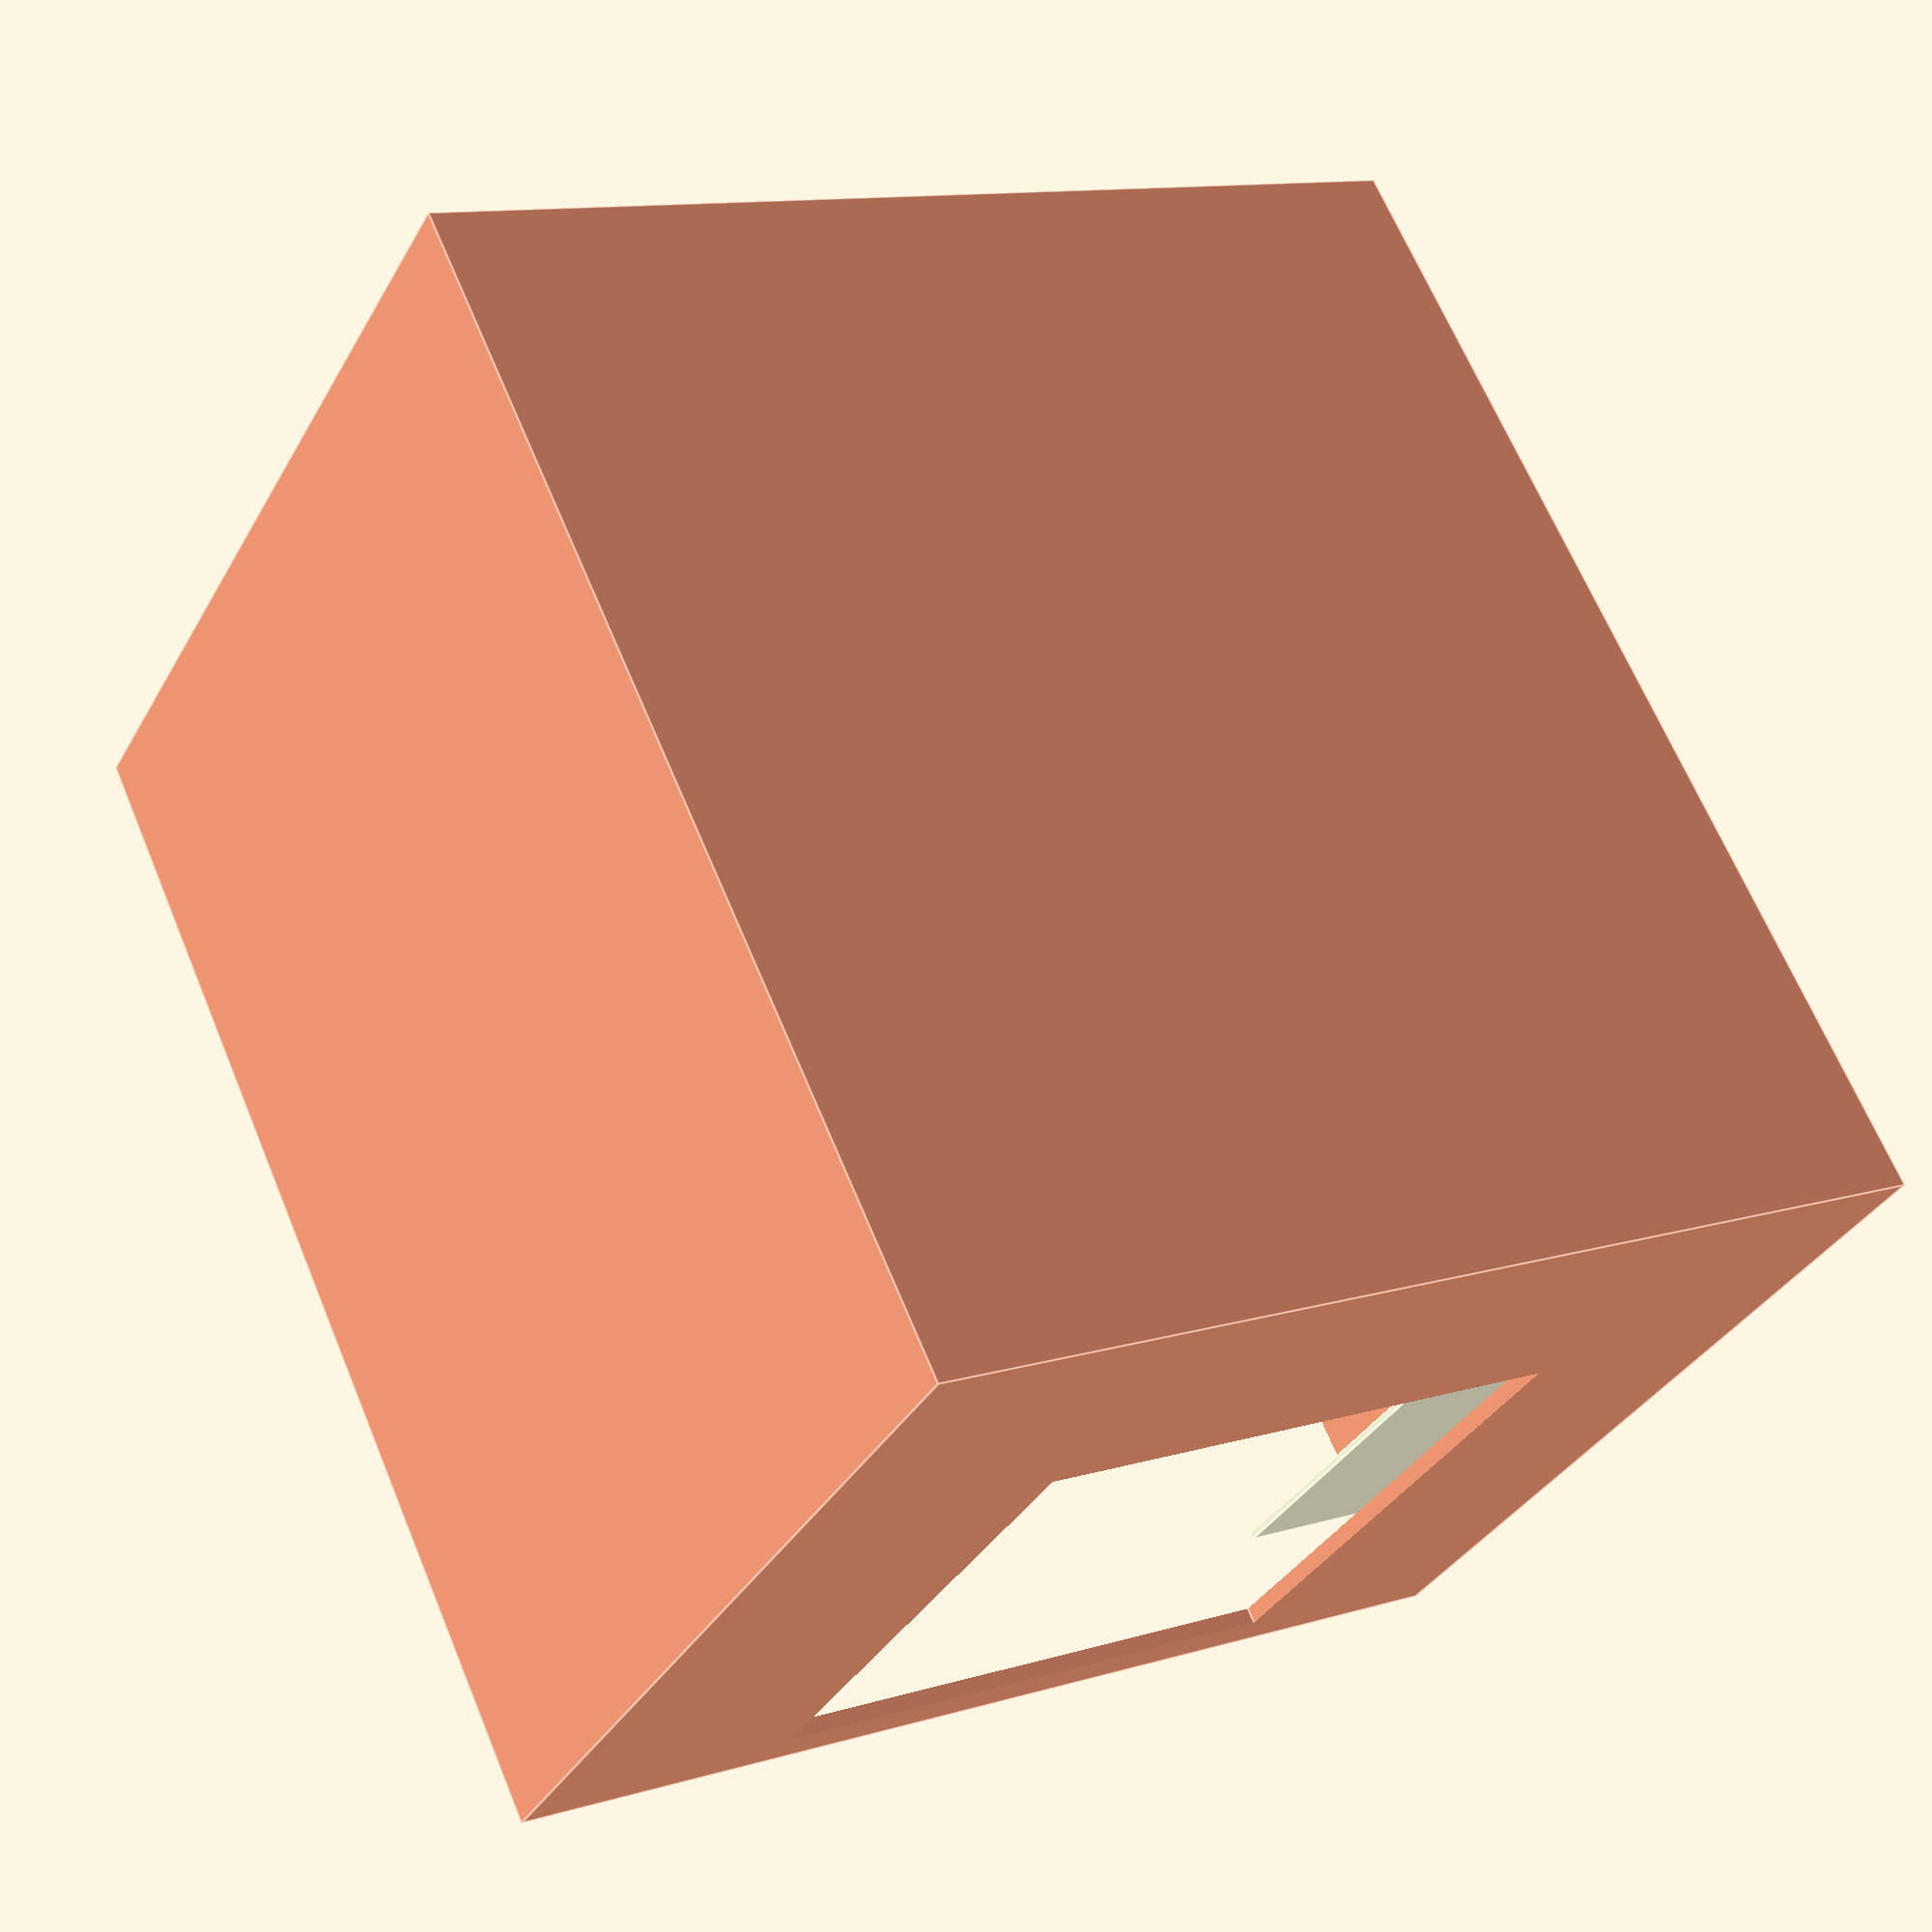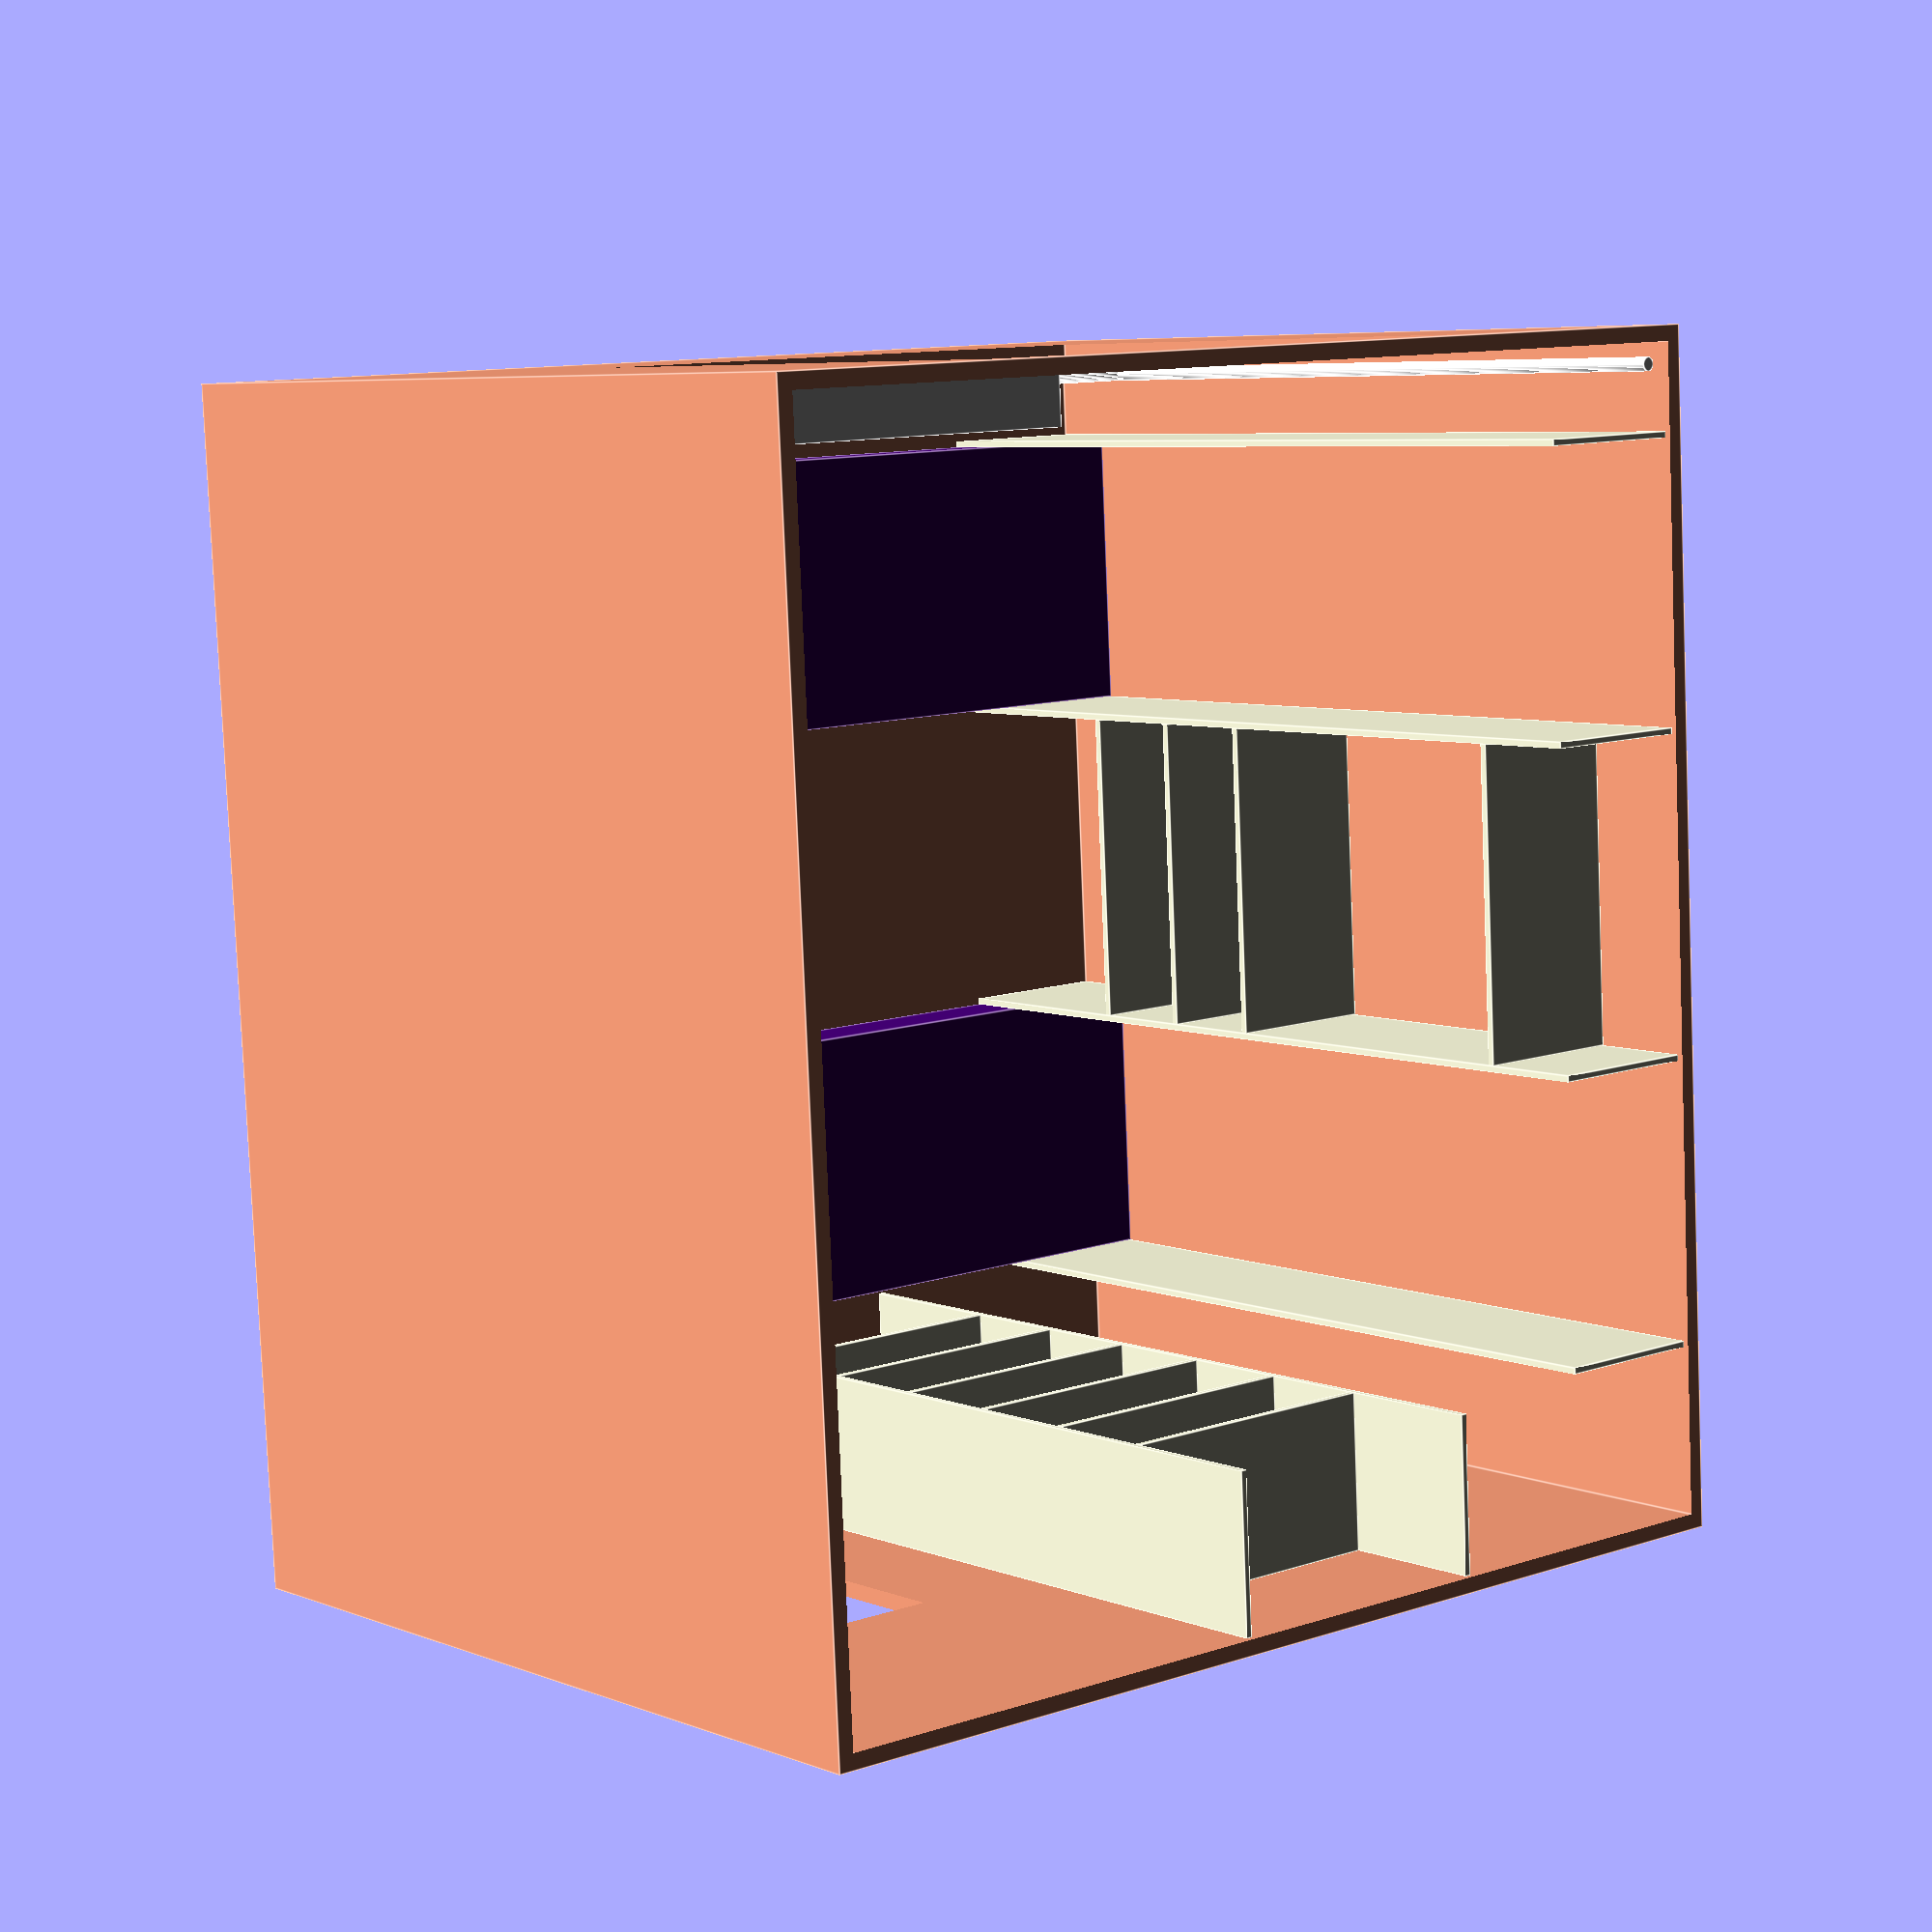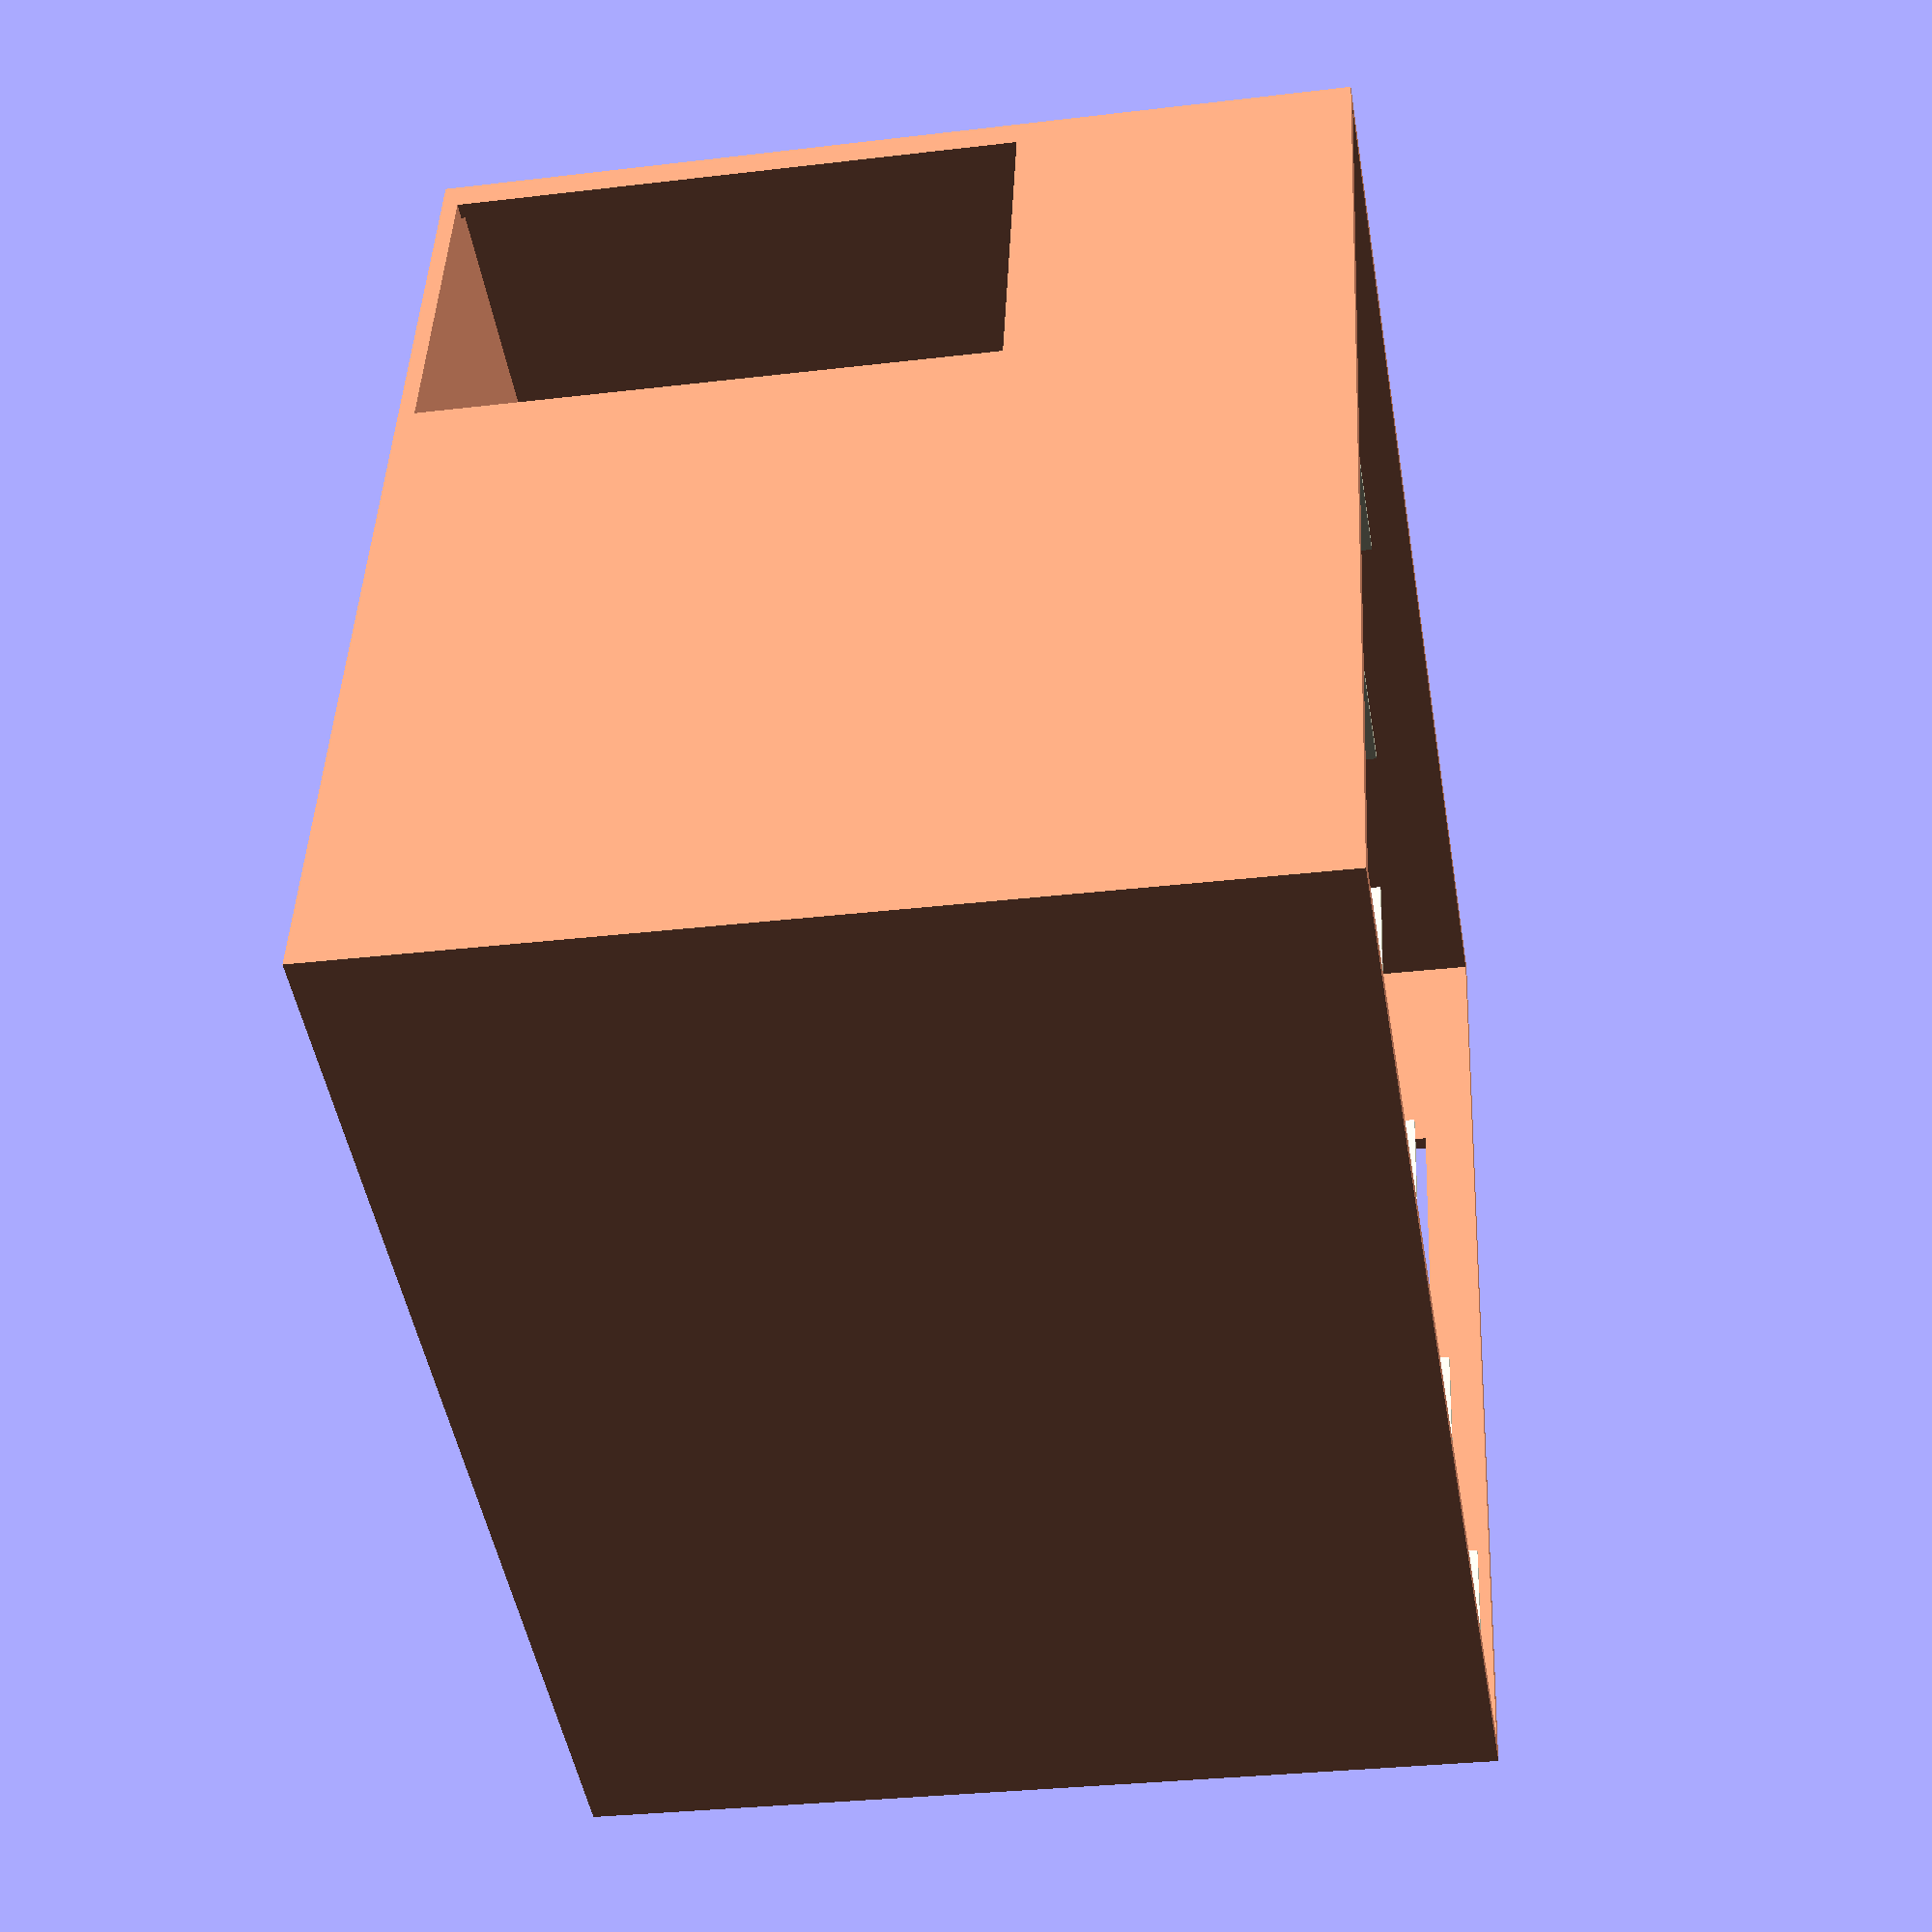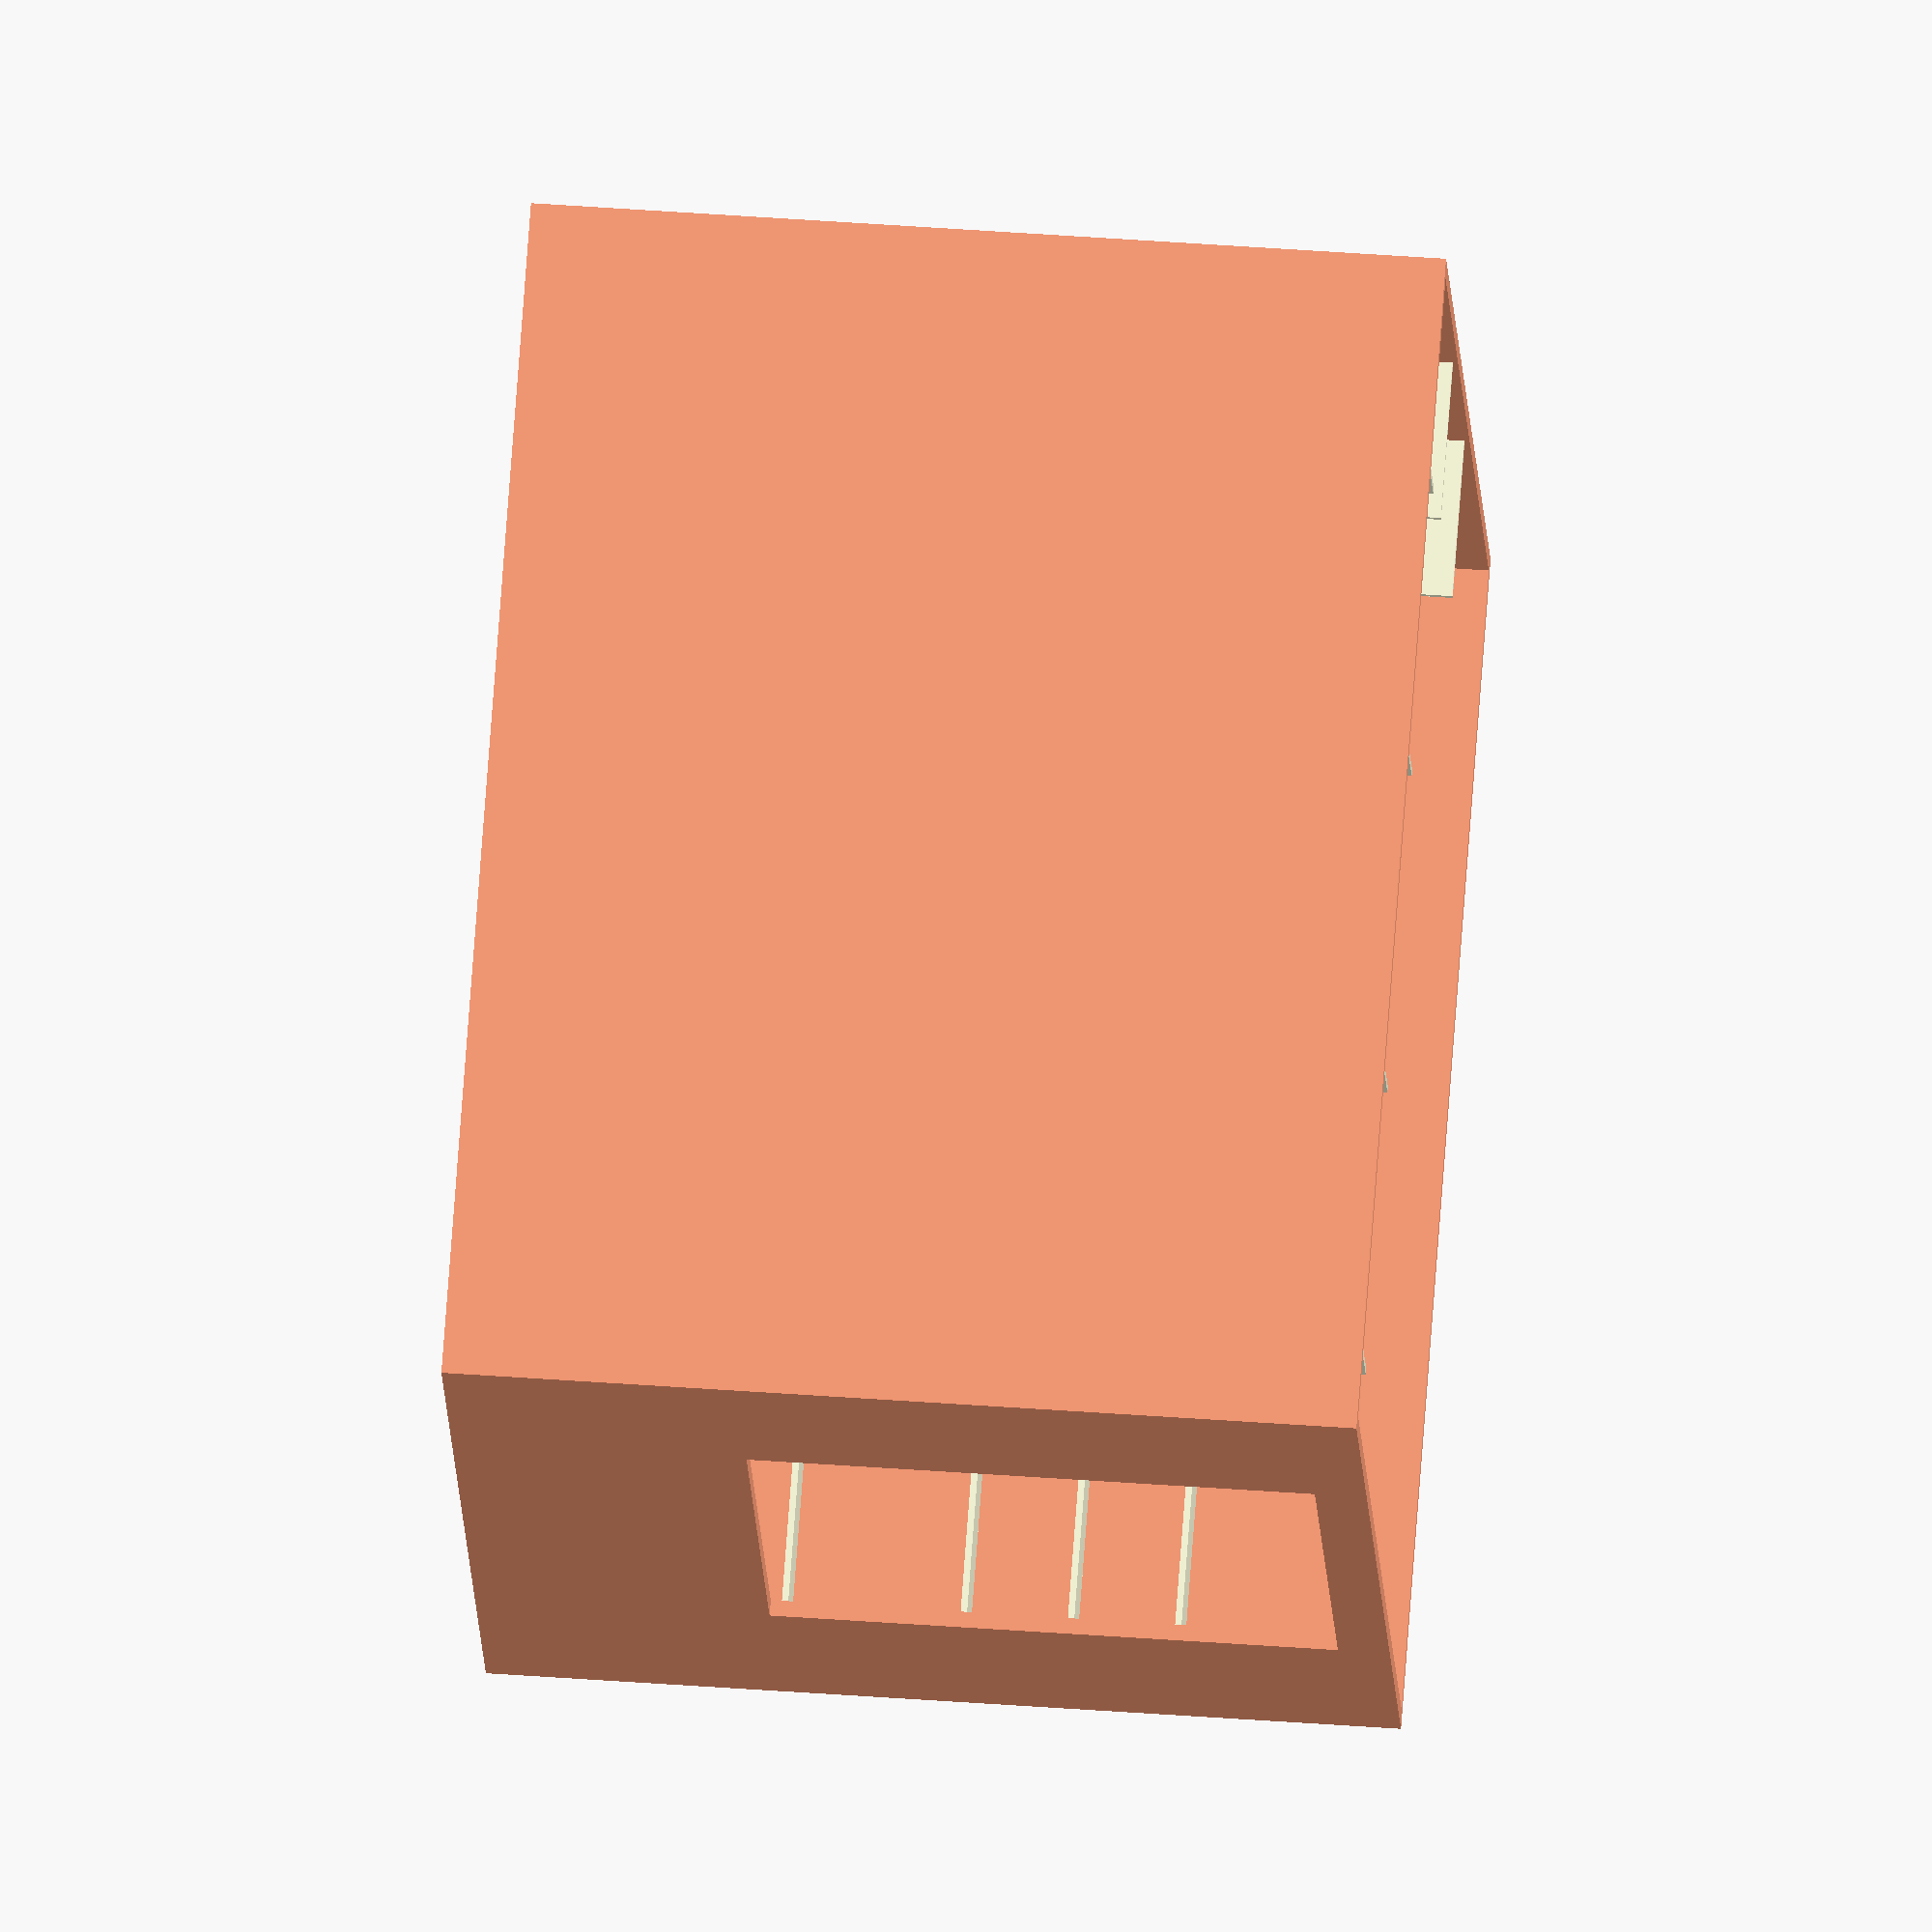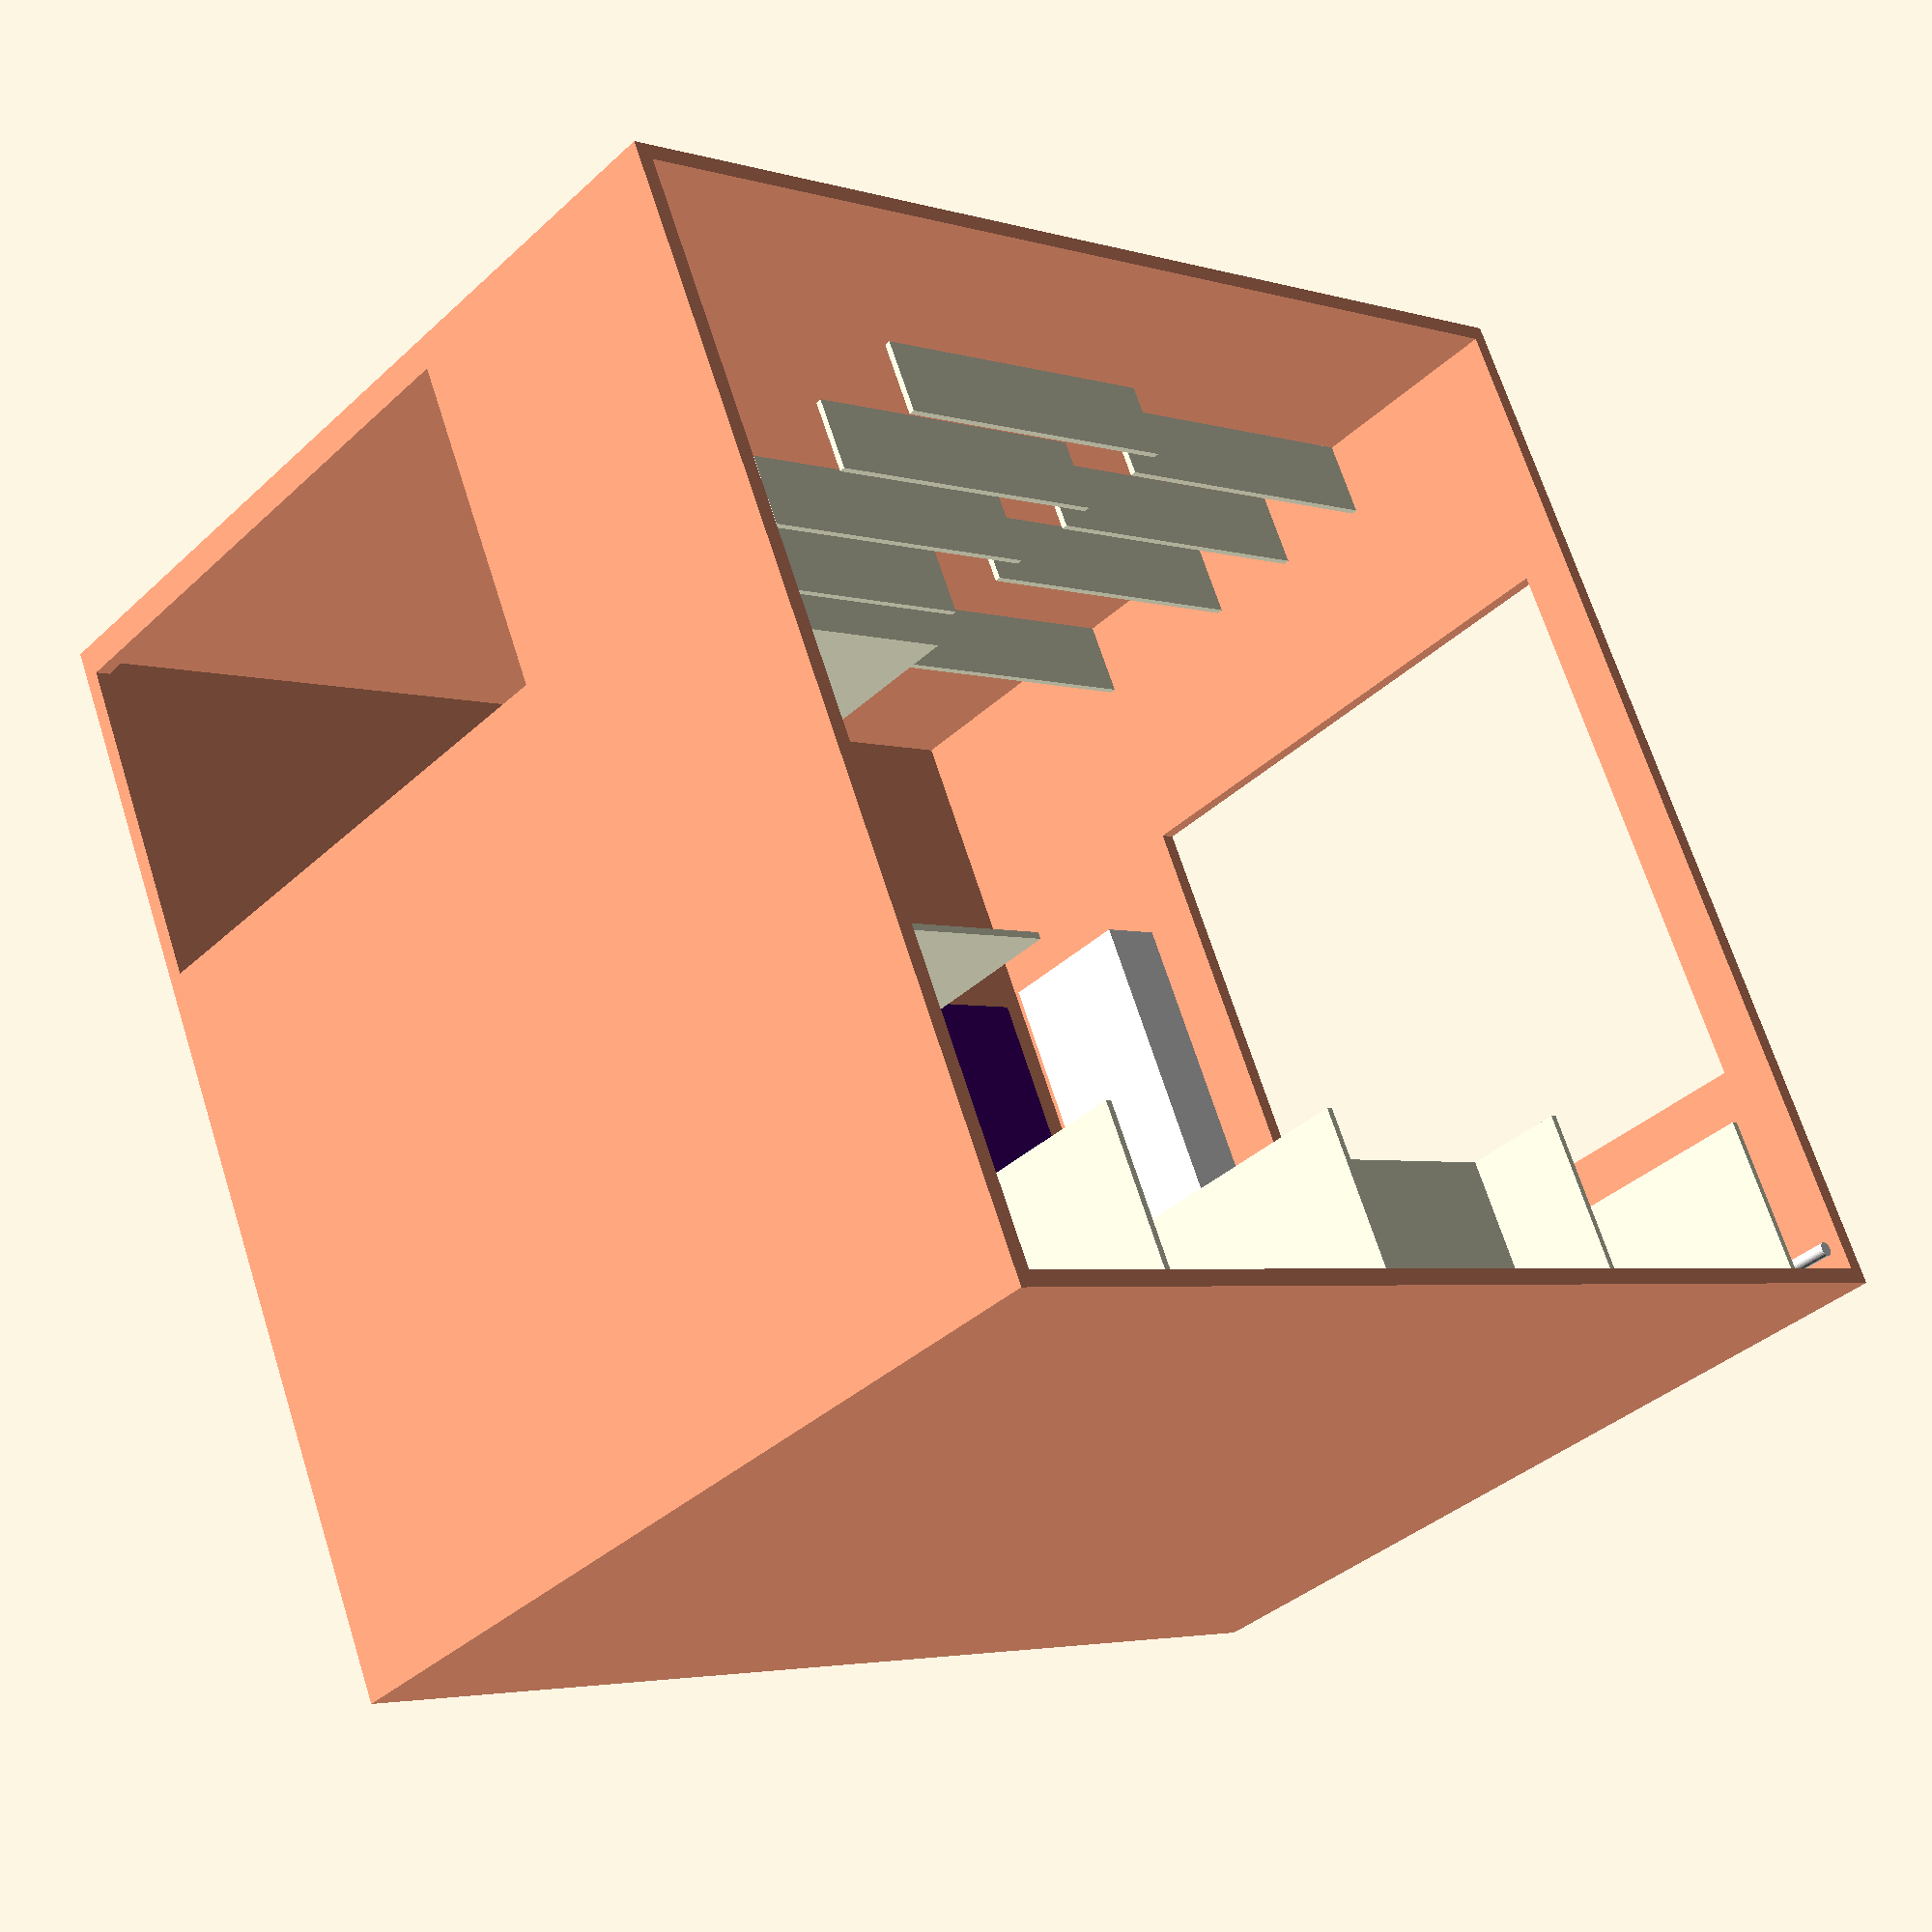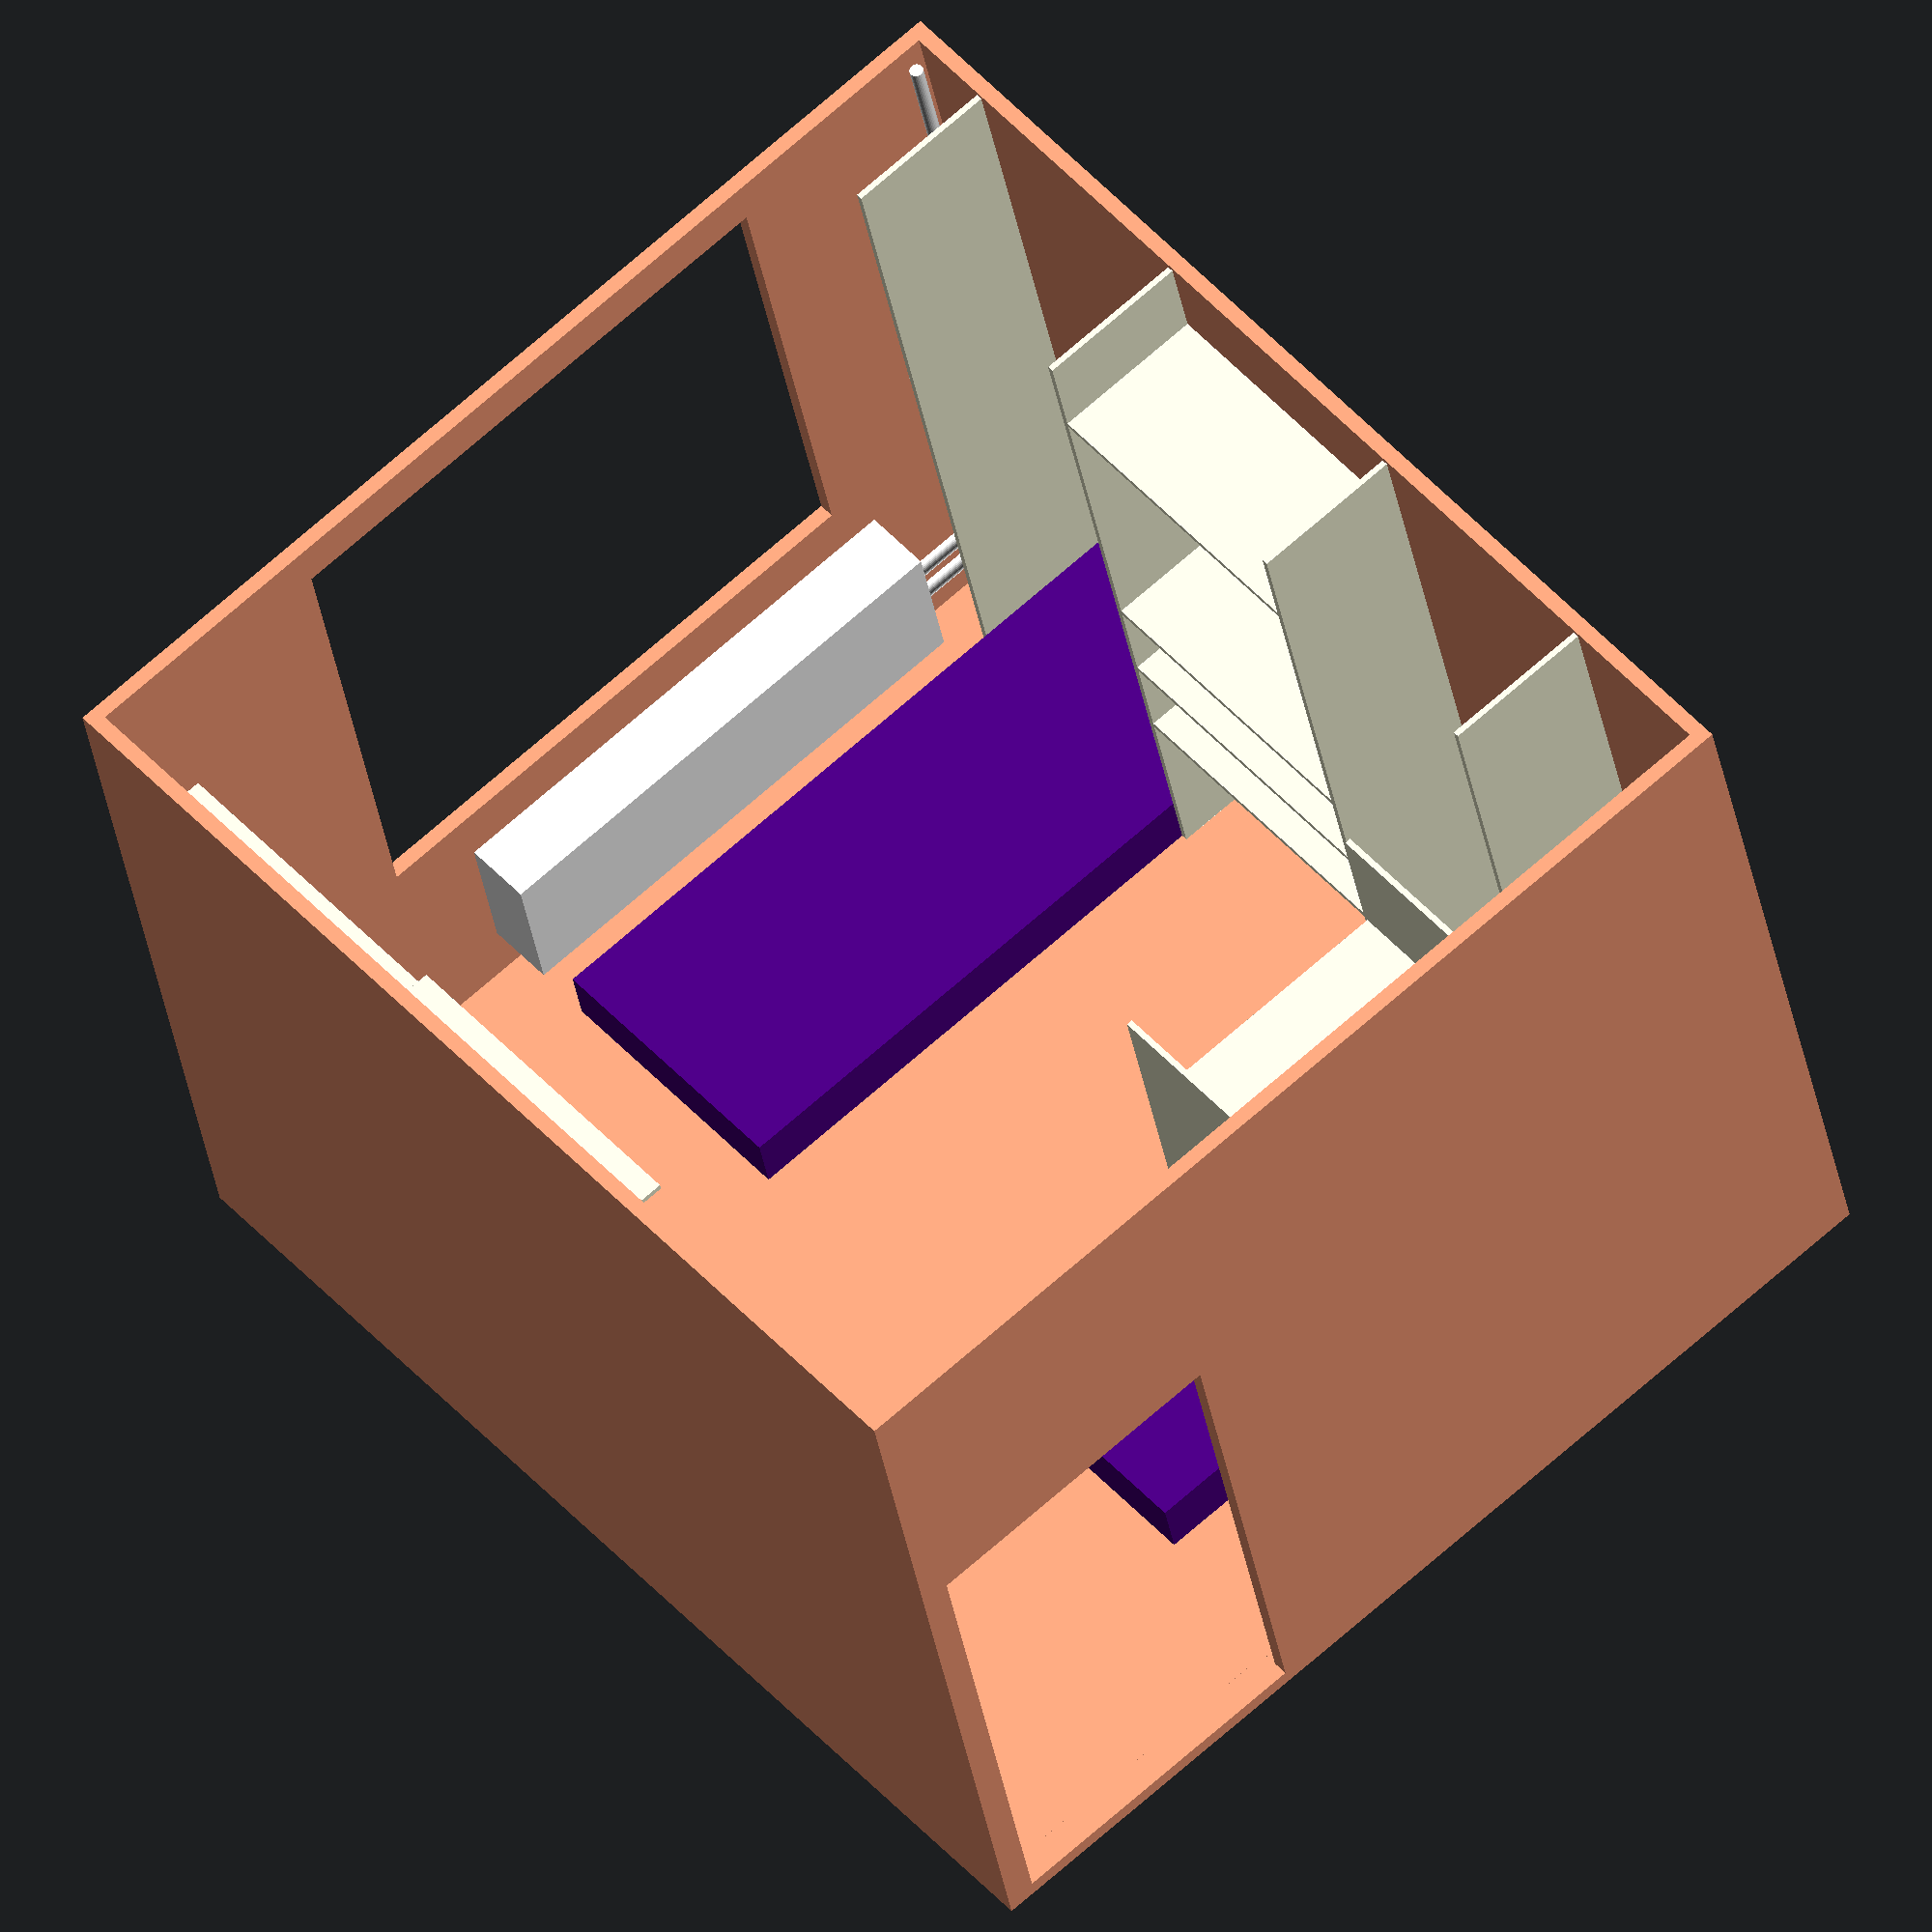
<openscad>
/*
Based on the layout of the II-57 series house
tipdoma.com/2009/10/ceriya-ii-57/
*/

// ===========================================================
// ===========================================================
// !!! BLOCK OF ROOM`S SIZE !!!
// small room`s size (high, lenght, width)
room_high = 2560;
room_length = 3300;
room_width = 3050;
// wall`s thickness
room_thick_wall = 90;
// window`s cube
window_high = 1590;
window_length = 1630;
window_width = room_thick_wall * 2;
// window`s coord by wall
window_Z = 780;
window_X = 675;
// door`s cube
door_high = 2000;
door_length = 950;
door_width = room_thick_wall * 2;
// door`s ccord by wall
door_X = room_width - door_length - 40;
// ===========================================================
// !!! DRAW ROOM BASE !!!
//set white color for all
color("lightsalmon", 1)
{
    difference()
    {
        difference()
        {
            difference()
            {
            // base for draw room with wall
                translate([-room_thick_wall/2, -room_thick_wall/2, -room_thick_wall/2])
                cube([room_width + room_thick_wall, room_length+room_thick_wall, room_high]);
            // small room
                translate([0, 0, 0])
                cube([room_width, room_length, room_high]);
            }    
            // base for draw window
            translate([window_X, -room_thick_wall, window_Z])
            cube([window_length, window_width, window_high]);
        }

        translate([door_X, room_length-room_thick_wall/2, 0])
        cube([door_length, door_width, window_high]);
    }
}

// ===========================================================
// ===========================================================
// !!! BLOCK OF SHELF`S SIZE !!!
shelf_thick = 18;
shelf_width_S = 225;
shelf_width_L = 450;

module shelf_draw(size=shelf_width_S, length)
{
    color("lightyellow", 1)
    cube([size, length, shelf_thick]);
};

// ===========================================================
// !!! BLOCK OF WARDROBE`S SIZE !!!
// ===========================================================
// !!! BLOCK OF CABINET`S SIZE !!!



// ===========================================================
// ===========================================================
// !!! BLOCK OF BOILER`S SIZE !!!
boiler_length = 1500;
boiler_width = 200;
boiler_high = 430;
dX_boiler = 550;
dY_boiler = 0;
dZ_boiler = 180;
// ===========================================================
// !!! DRAW BOILER SET !!!
color("white", 1)
{
// !!! draw boiler !!!
    rotate([0, 0, 0])
    translate([dX_boiler, dY_boiler, dZ_boiler])
    cube([boiler_length, boiler_width, boiler_high]);
// !!! draw vert tube !!!
    rotate([0, 0, 0])
    translate([65, 60, 0])
    cylinder(r=20, h=2500, center=false);
// !!! draw horiz tube !!! 22 33
    for(dZ=[220, 330])
    {
        translate([65, 60, dZ])
        rotate([0, 90, 0])
        cylinder(r=20, h=dX_boiler, center=false);
    }
}

// ===========================================================
// ===========================================================
// !!! DRAW SHELVES NEAR THE WINDOW !!!
for(i = [   [[780, 1280, 1580, 1880], 0],
            [[780, 1080, 1380, 1680, 1980], 1000]]) // shelf height set
    for(dZ = i[0])
    {
        shelf_length = 1000;
        dX = room_width-shelf_width_S;
        dY = i[1];
        rotate([0, 0, 0])
        translate([dX, dY, dZ])
        shelf_draw(shelf_width_S, shelf_length);
    }

// ===========================================================
// ===========================================================
// !!! DRAW WARDROBE !!!
// !!! draw shelf rack !!!
for(dZ = [900-shelf_thick, 1700]) // rack distance set
{
    dX = room_length-shelf_width_L;
    dY = 0;
    rack_height = 2500;
    rotate([90, 0, 90])
    translate([dX, dY, dZ])
    shelf_draw(shelf_width_L, rack_height);
}
// !!! draw wardrobe`s shelves !!!
for(dZ = [470, 790, 1110, 1430, 1750, 2070]) // shelf height set
{
    shelf_length = 800;
    dX = room_length-shelf_width_L;
    dY = -1700;
    rotate([0, 0, 90])
    translate([dX, dY, dZ])
    shelf_draw(shelf_width_L, shelf_length);
}

// ===========================================================
// ===========================================================
// !!! DRAW SHELVES BETWEEN BADS !!!
// !!! draw bad`s shelves !!!
for(dZ = [600, 900, 1200, 2200]) // shelf height set
{
    shelf_length = 900; // #001 POINT OF ATTENTION == 900
    dX = 0;
    dY = dX_bad_L+bad_width+shelf_thick;
    rotate([0, 0, 0])
    translate([dX, dY, dZ])
    shelf_draw(shelf_width_L, shelf_length);
}

// ===========================================================
// ===========================================================
// !!! BLOCK OF BAD`S SIZE !!!
bad_length = 2000;
bad_width = 800;
bad_high = 170;
dX_bad_L = (room_length-1750) - 900/2 - bad_width - 2*shelf_thick; // #001 POINT OF ATTENTION == 900
dX_bad_R = dX_bad_L + bad_width + 2*shelf_thick + 900; // #001 POINT OF ATTENTION == 900
// ===========================================================
// !!! DRAW BADS!!!
// !!! draw bad rack !!!
for(i=[dX_bad_L, dX_bad_R])
{  
    for(dZ = [i, i+bad_width+shelf_thick]) // rack distance set
    {
        dX = 0;
        dY = 0;
        rack_height = 2500;
        rotate([90, 0, 0])
        translate([0, 0, -dZ])
        shelf_draw(shelf_width_L,rack_height);
    }
// !!! draw bad !!!
    color("indigo", 1)
    rotate([0, 0, 0])
    translate([0, i, 0])
    cube([bad_length, bad_width, bad_high]);
}

</openscad>
<views>
elev=215.4 azim=205.3 roll=26.0 proj=p view=edges
elev=174.0 azim=357.0 roll=220.1 proj=p view=edges
elev=30.4 azim=285.6 roll=279.8 proj=p view=wireframe
elev=133.6 azim=241.8 roll=265.2 proj=o view=wireframe
elev=37.3 azim=246.5 roll=319.5 proj=p view=solid
elev=211.9 azim=318.8 roll=171.4 proj=o view=solid
</views>
